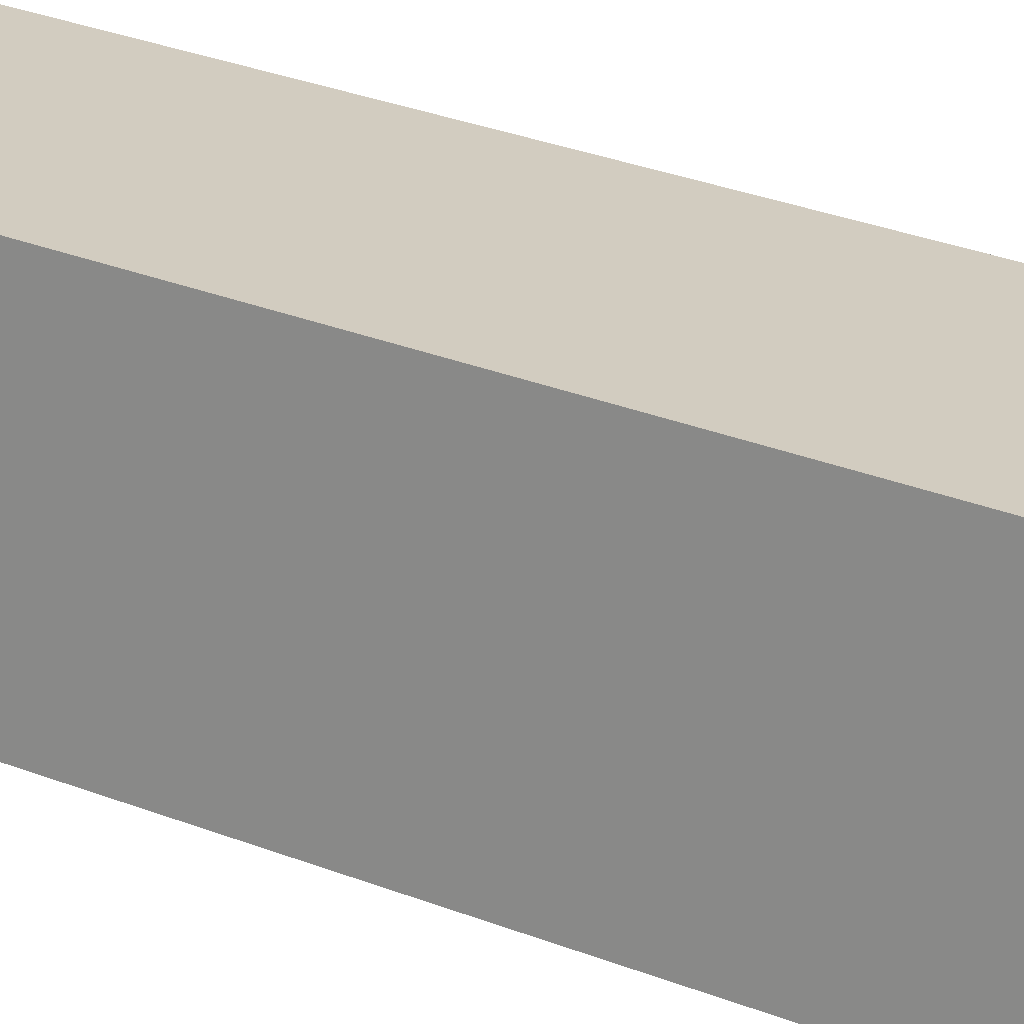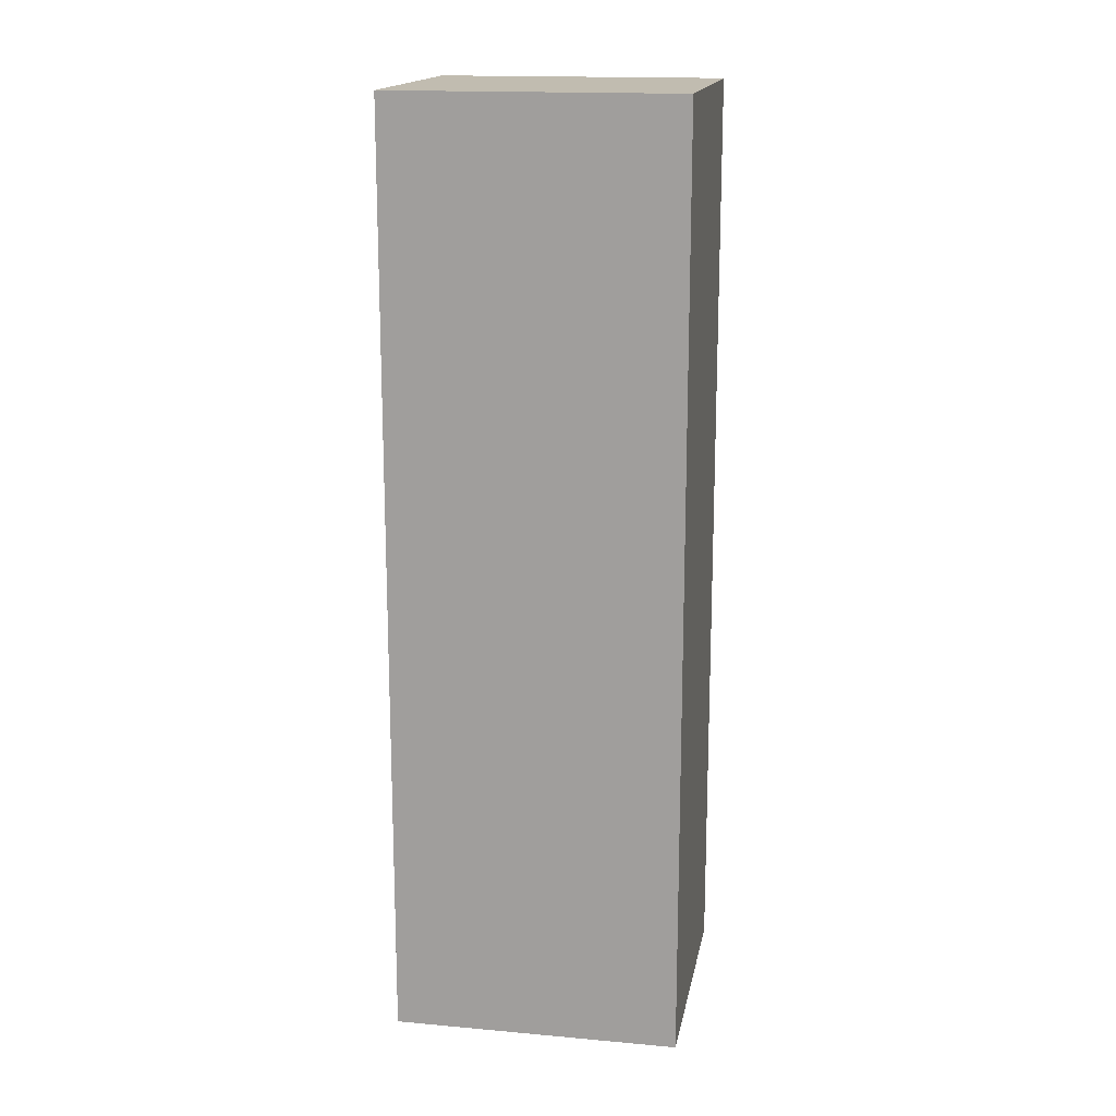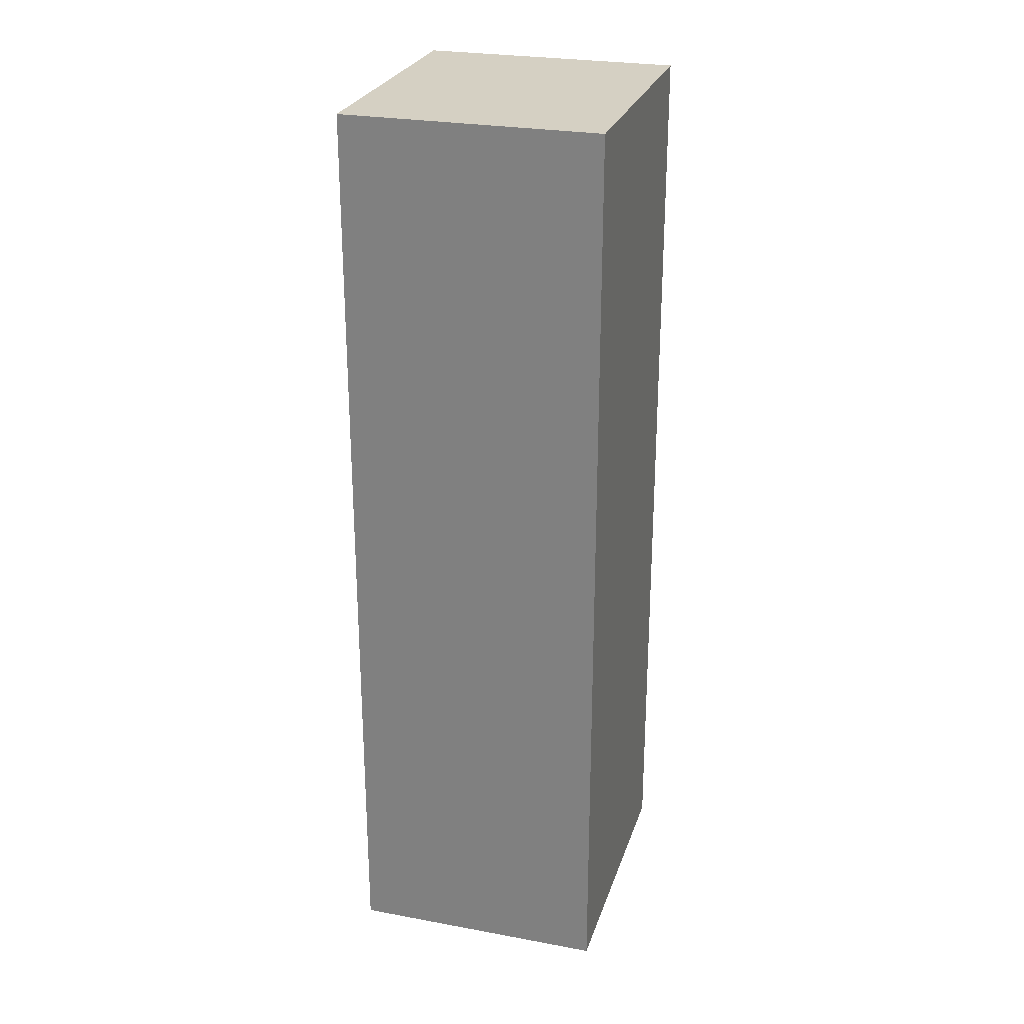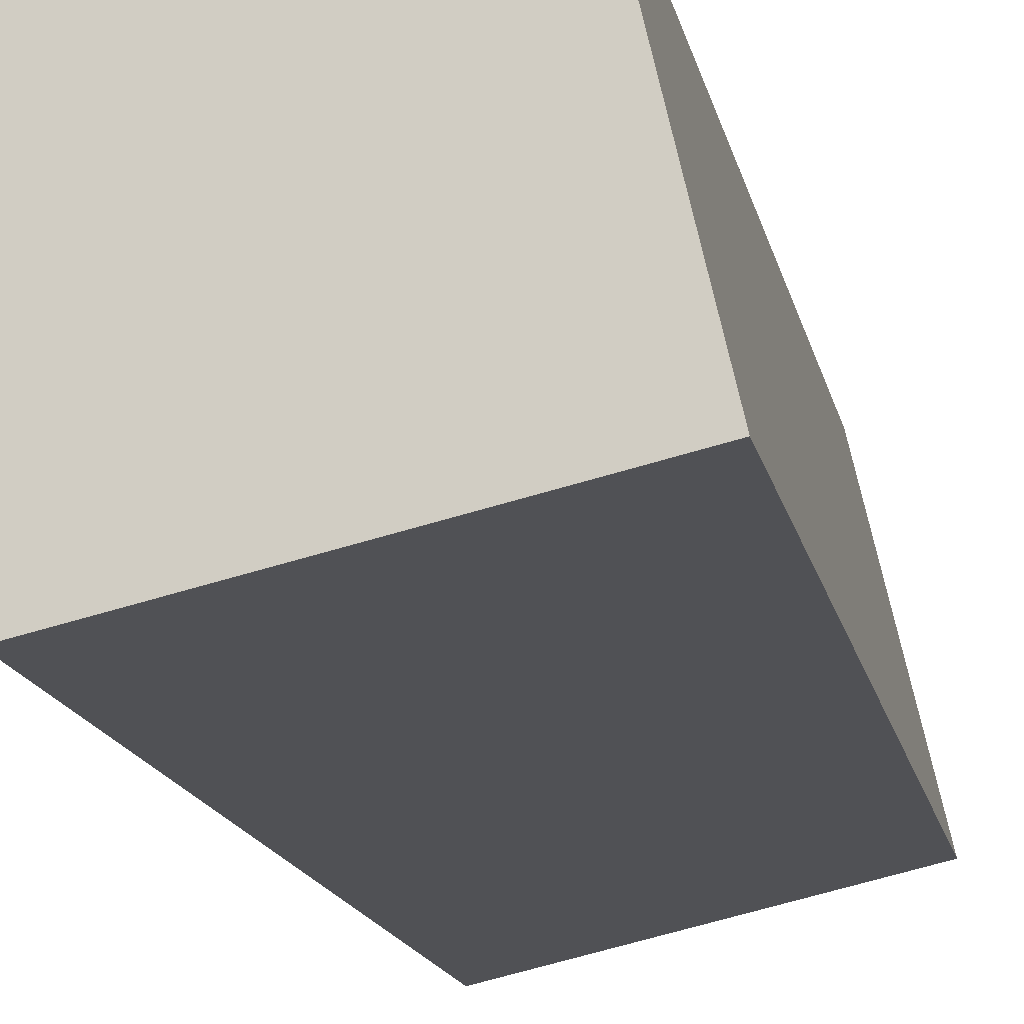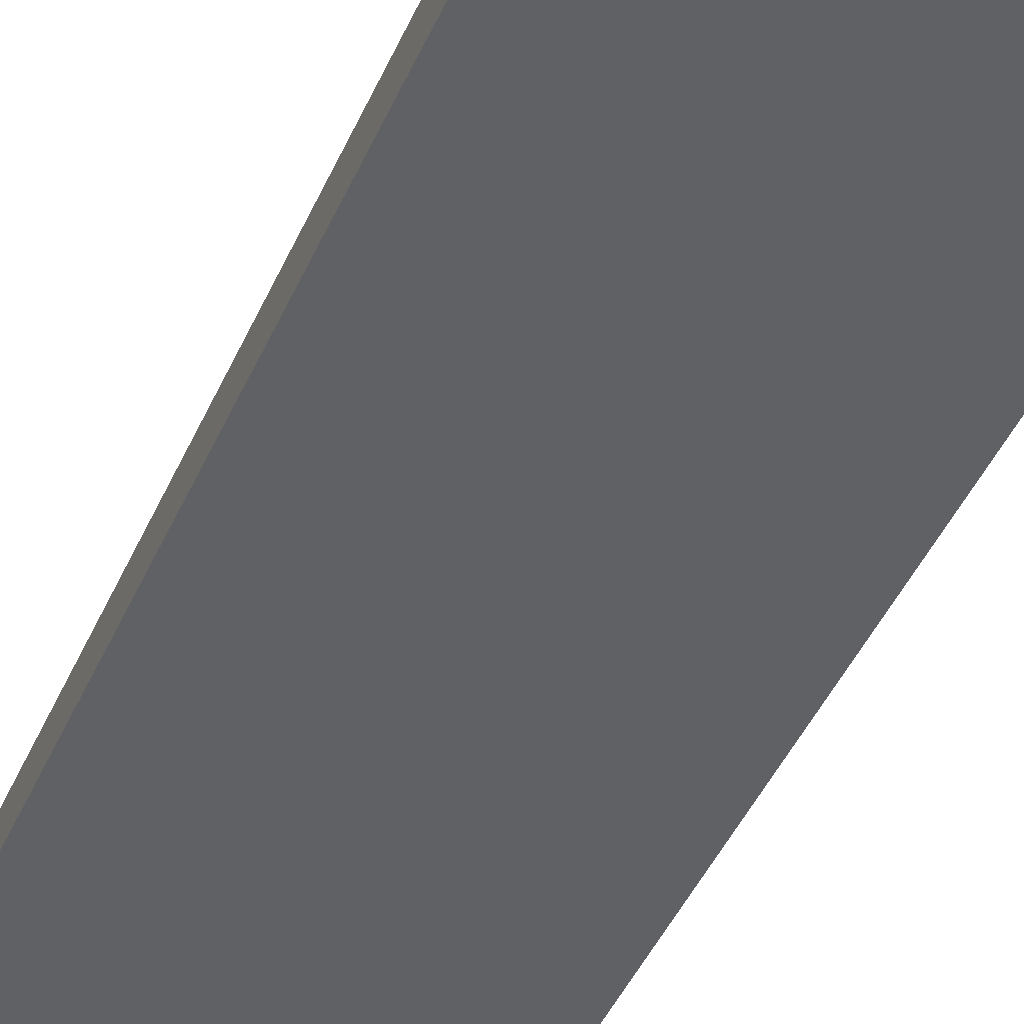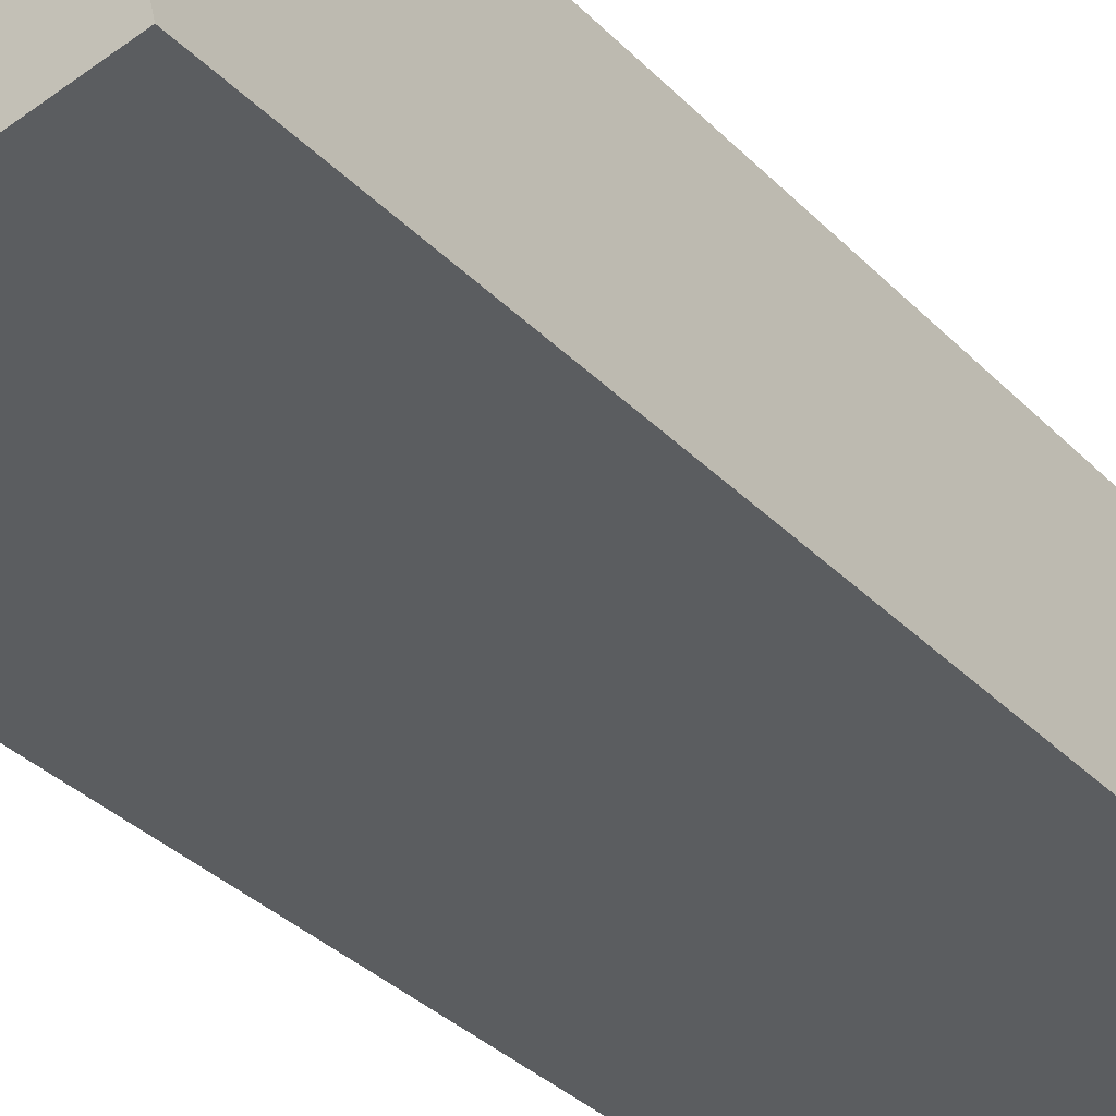
<metadata>
{"format":"obj","ext":"obj","renderer":"f3d","projection":"perspective","resolution":1024,"background":"white","views":[{"elev":35.5,"azim":116.4,"up":"+Z"},{"elev":16.5,"azim":-2.7,"up":"+Y"},{"elev":26.3,"azim":-86.8,"up":"+Y"},{"elev":-13.9,"azim":10.2,"up":"+Z"},{"elev":-46.9,"azim":156.4,"up":"+Z"},{"elev":-32.5,"azim":35.6,"up":"+Z"}]}
</metadata>
<code>
v  0 6.128 3.752e-16
v  2.221 6.128 -1.229
v  0.385 6.128 -1.656
v  1.836 6.128 0.427
v  0.385 1.014e-16 -1.656
v  0 0 0
v  1.836 -2.615e-17 0.427
v  2.221 7.525e-17 -1.229
g defaultobject
f 1 2 3
f 2 1 4
f 5 1 3
f 1 5 6
f 6 4 1
f 4 6 7
f 7 2 4
f 2 7 8
f 8 3 2
f 3 8 5
f 8 6 5
f 6 8 7

</code>
